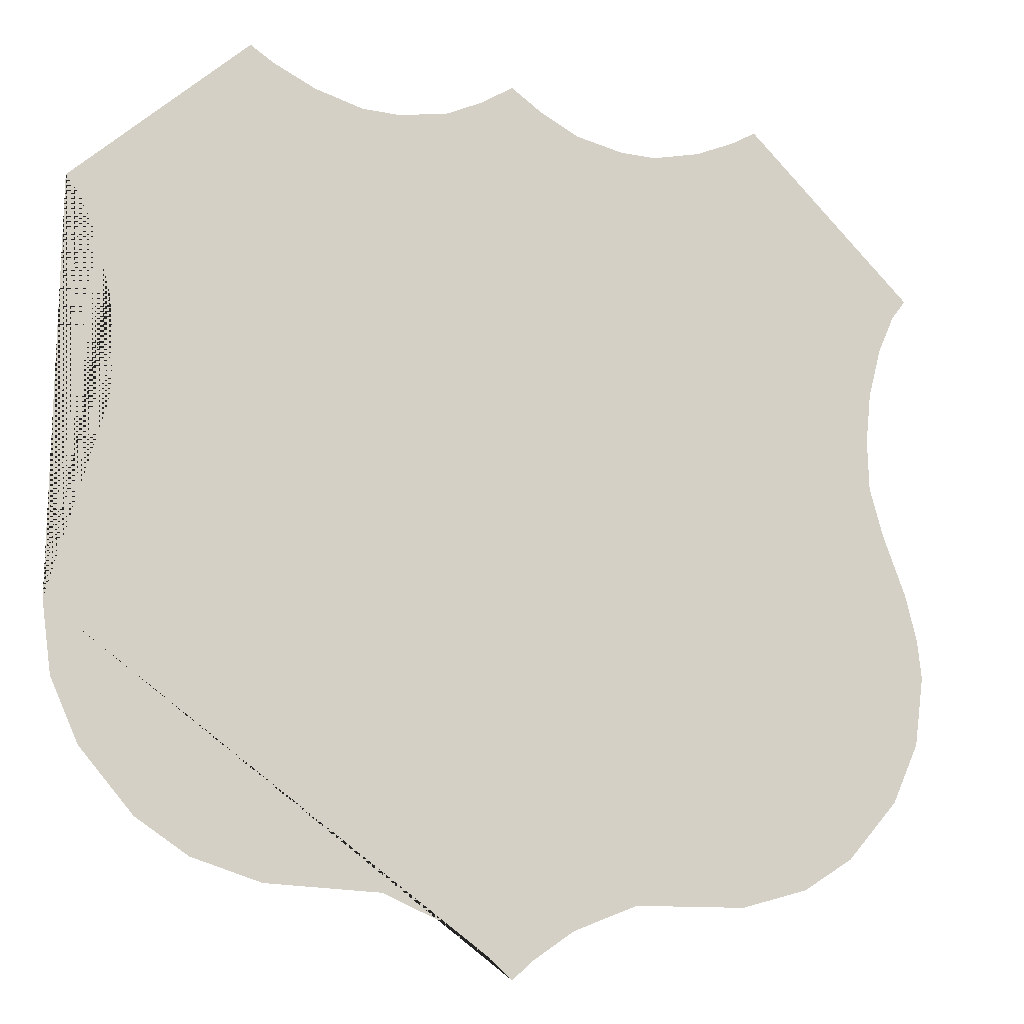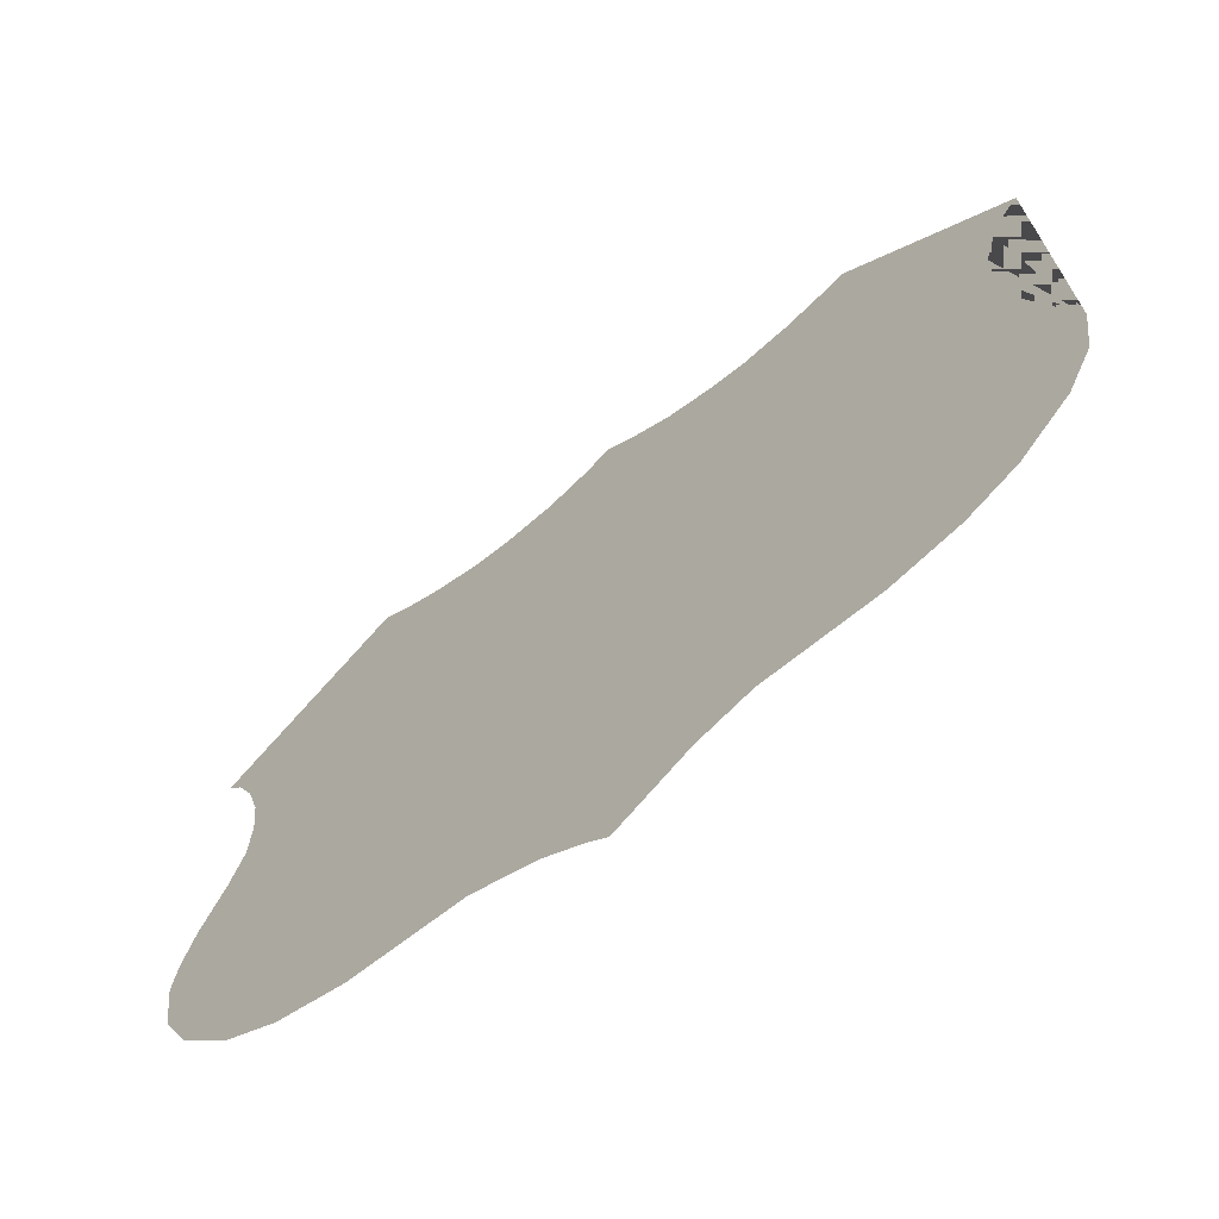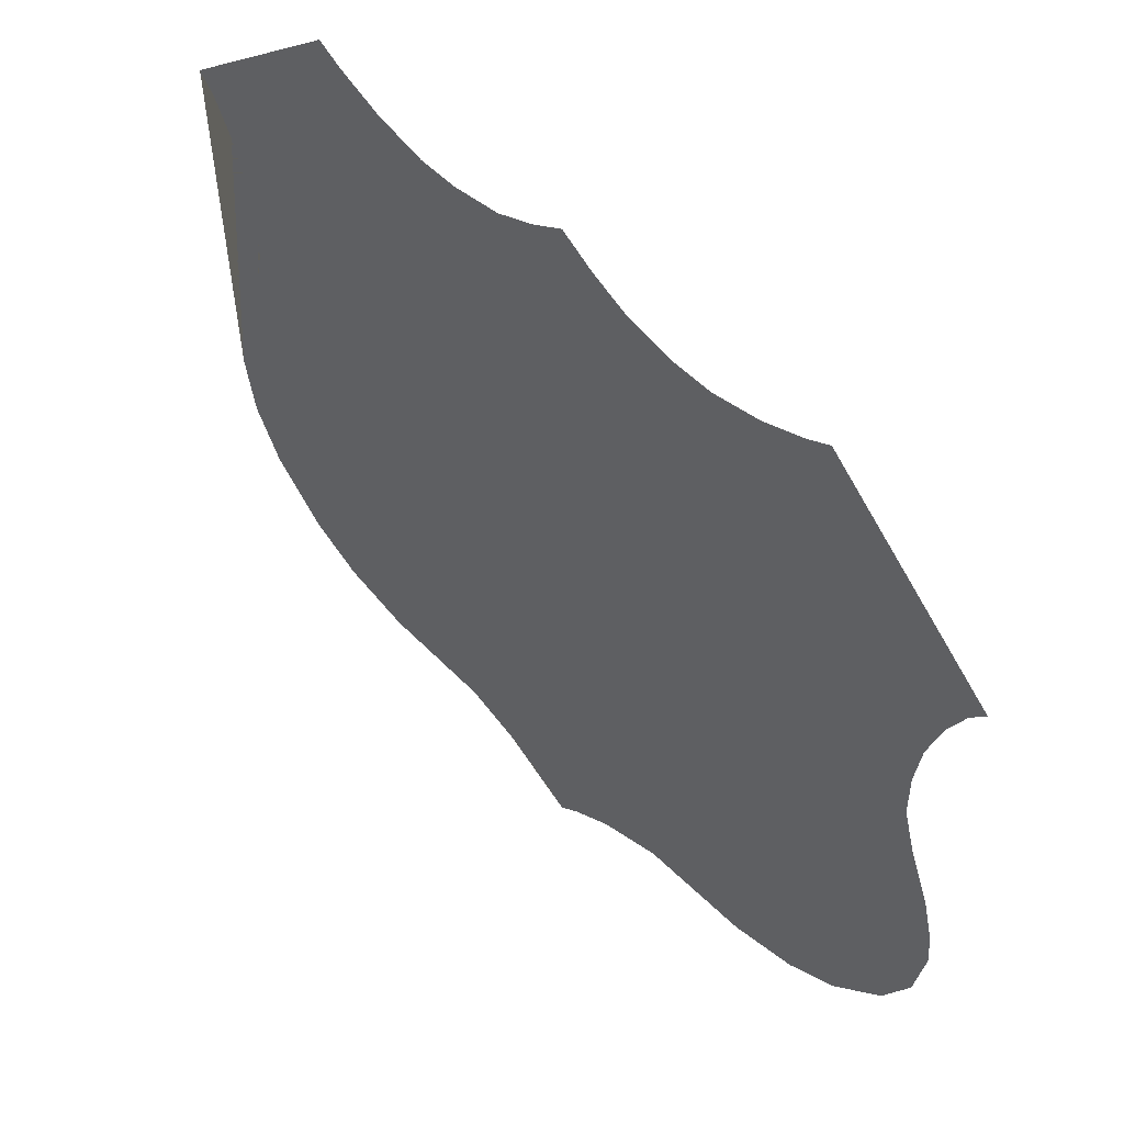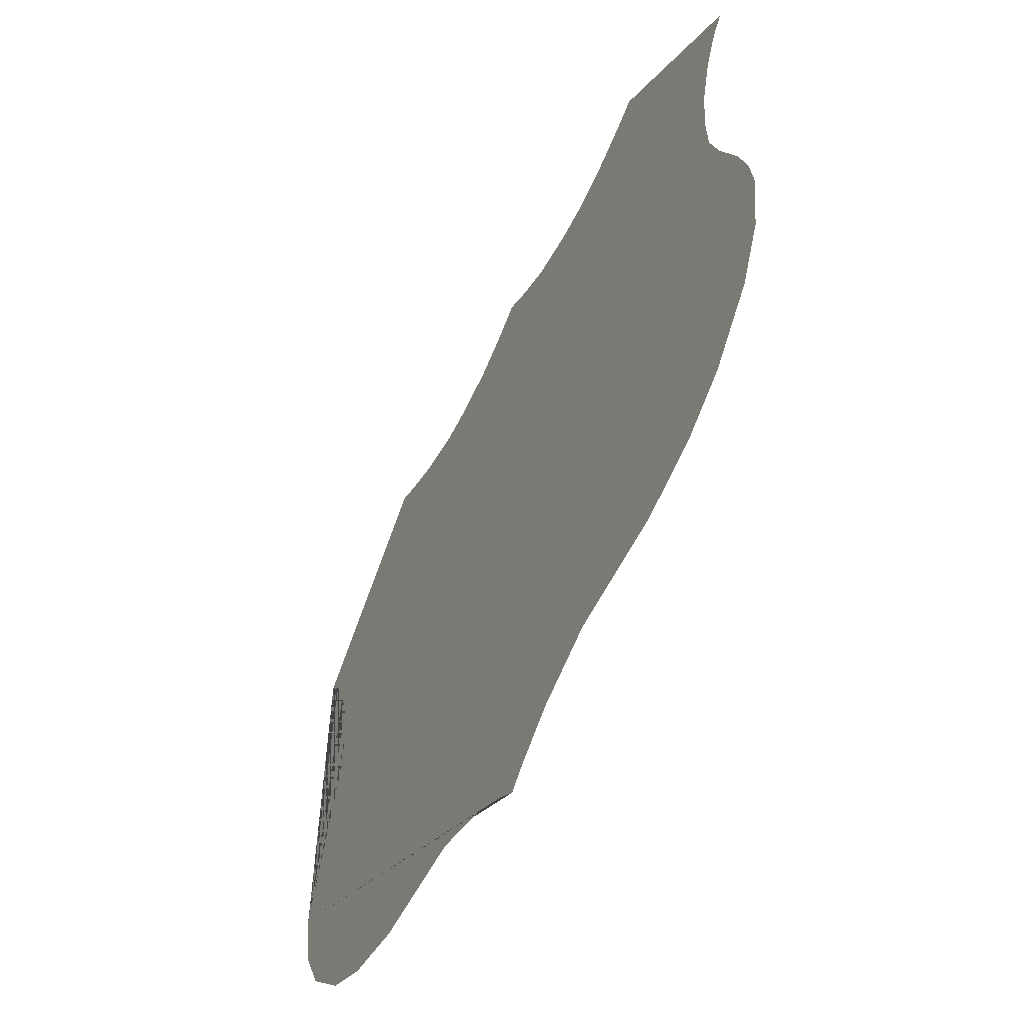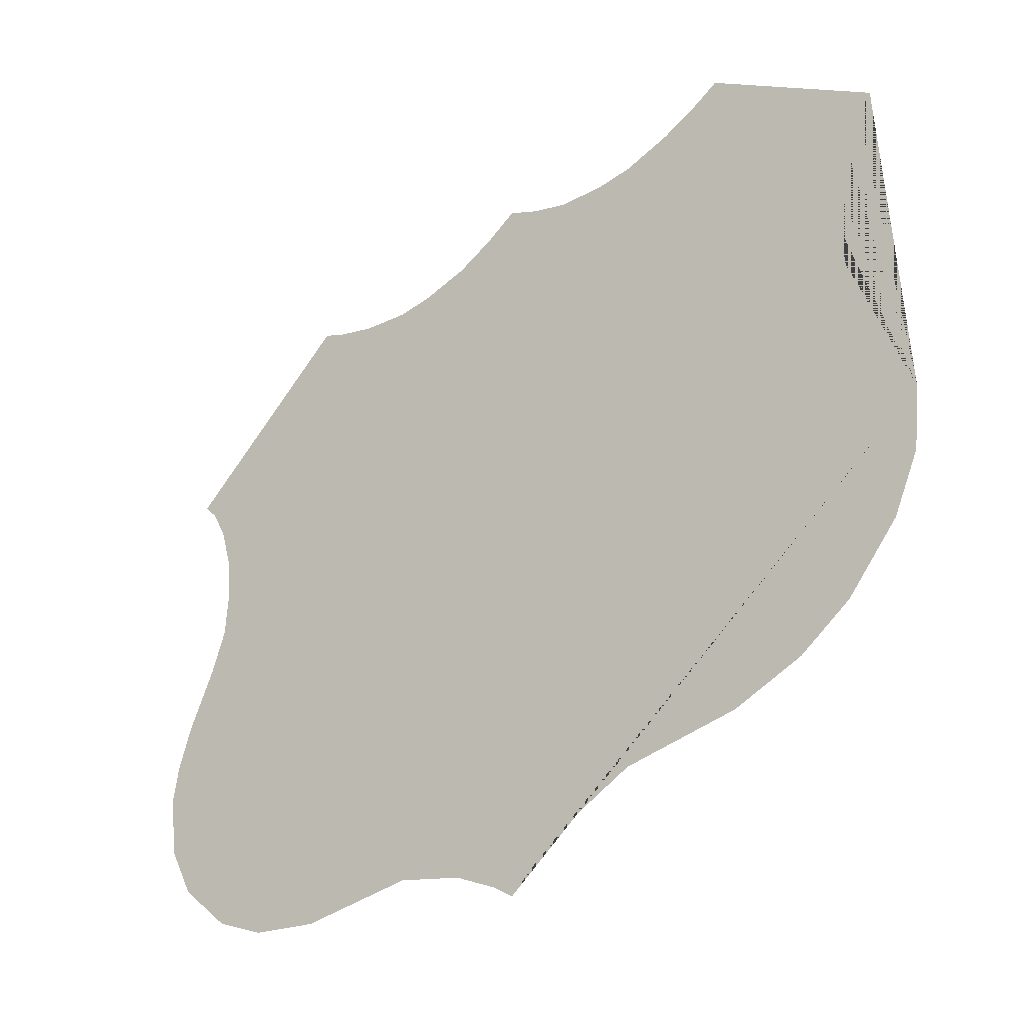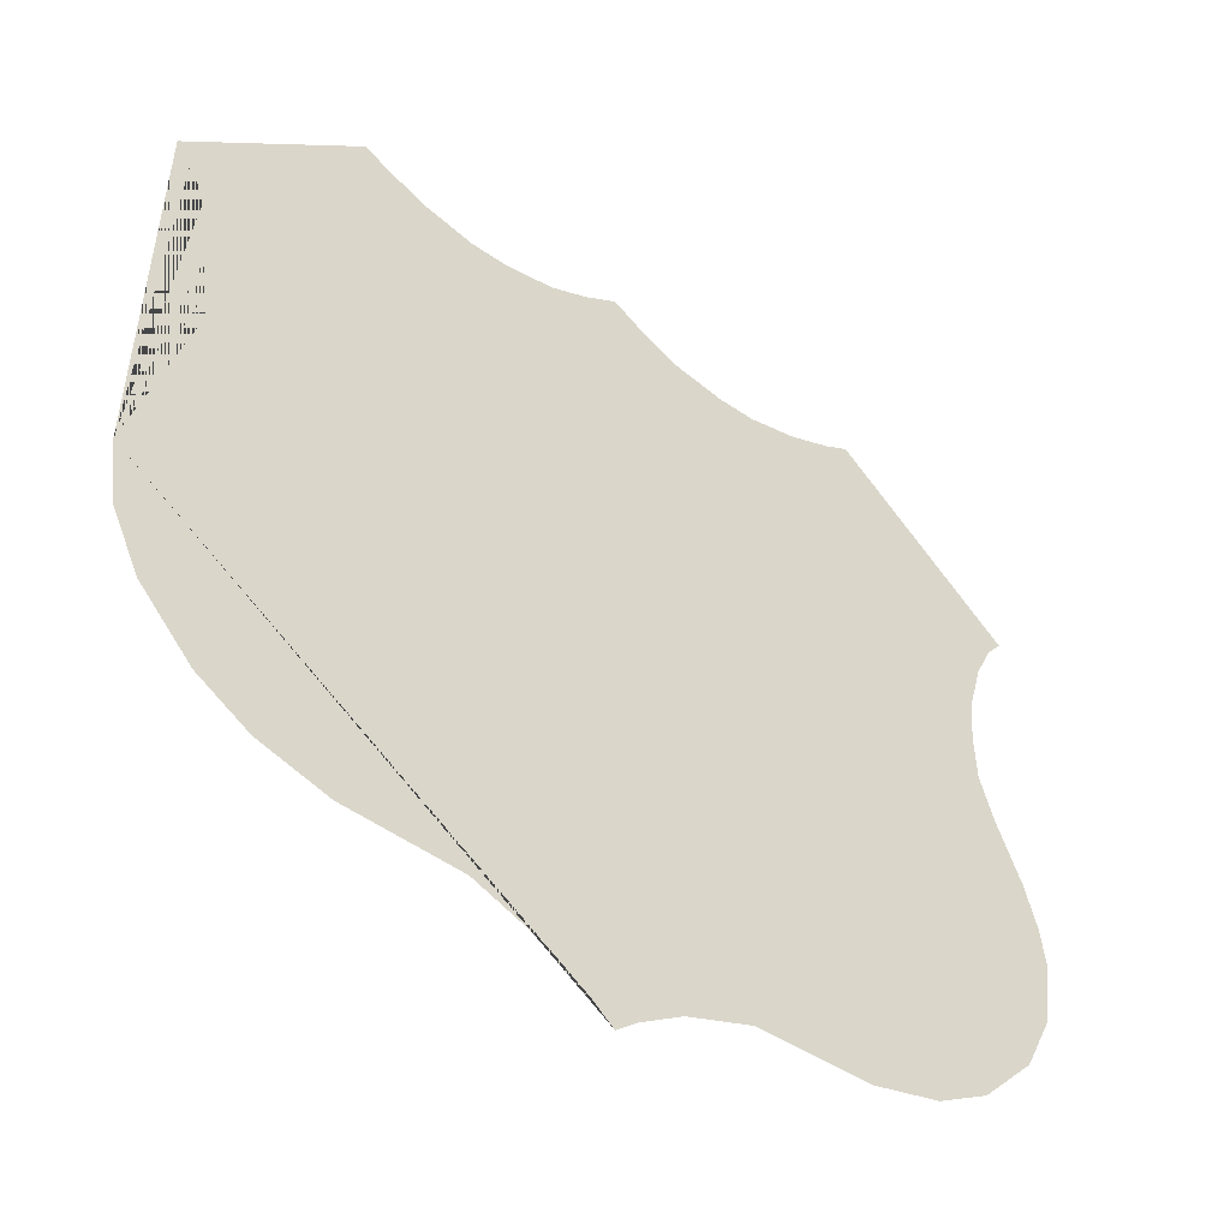
<metadata>
{"format":"obj","ext":"obj","renderer":"f3d","projection":"perspective","resolution":1024,"background":"white","views":[{"elev":-15.8,"azim":-22.2,"up":"+Y"},{"elev":-70.0,"azim":-141.7,"up":"+Y"},{"elev":56.2,"azim":46.0,"up":"+Y"},{"elev":-59.2,"azim":63.0,"up":"+Y"},{"elev":-43.4,"azim":-139.8,"up":"+Y"},{"elev":-50.0,"azim":-37.2,"up":"+Y"}]}
</metadata>
<code>
o Cube
v -0.2225 -0.1948 0.4219
v -0.2549 -0.1581 0.4219
v -0.1909 -0.215 0.4219
v -0.149 -0.2274 0.4219
v -0.07955 -0.2294 0.4219
v -0.03957 -0.2457 0.4219
v -0.01431 -0.2633 0.4219
v -0.001239 -0.2749 0.4219
v 0.01184 -0.2633 0.4219
v 0.03709 -0.2457 0.4219
v 0.07707 -0.2294 0.4219
v 0.1465 -0.2274 0.4219
v 0.1885 -0.215 0.4219
v 0.2201 -0.1948 0.4219
v 0.2695 -0.121 0.4219
v 0.2524 -0.1581 0.4219
v -0.2774 0.1716 0.4219
v -0.2781 -0.07865 0.4219
v -0.2758 -0.05521 0.4219
v -0.272 -0.121 0.4219
v -0.2681 0.1592 0.4219
v -0.2687 -0.02657 0.4219
v -0.2574 0.1352 0.4219
v -0.2489 0.1038 0.4219
v -0.246 0.04125 0.4219
v -0.2542 0.01174 0.4219
v -0.2454 0.07265 0.4219
v 0.2517 0.01174 0.4219
v 0.2436 0.04125 0.4219
v 0.2429 0.07265 0.4219
v 0.2464 0.1038 0.4219
v 0.2549 0.1352 0.4219
v 0.2656 0.1592 0.4219
v 0.2662 -0.02657 0.4219
v 0.2733 -0.05521 0.4219
v 0.2757 -0.07865 0.4219
v -0.02129 0.2615 0.4219
v -0.001239 0.2749 0.4219
v 0.01881 0.2615 0.4219
v -0.1704 0.2729 0.4219
v -0.1559 0.2638 0.4219
v 0.1534 0.2638 0.4219
v 0.168 0.2729 0.4219
v 0.275 0.1716 0.4219
v -0.1296 0.2516 0.4219
v 0.1271 0.2516 0.4219
v -0.04507 0.2496 0.4219
v 0.04259 0.2496 0.4219
v 0.09637 0.2436 0.4219
v -0.09885 0.2436 0.4219
v -0.07577 0.2436 0.4219
v 0.07329 0.2436 0.4219
g Cube_Cube_front
f 18 19 22 26 25 27 24 23 21 17 40 41 45 50 51 47 37 38 39 48 52 49 46 42 43 44 33 32 31 30 29 28 34 35 36 15 16 14 13 12 11 10 9 8 7 6 5 4 3 1 2 20

</code>
